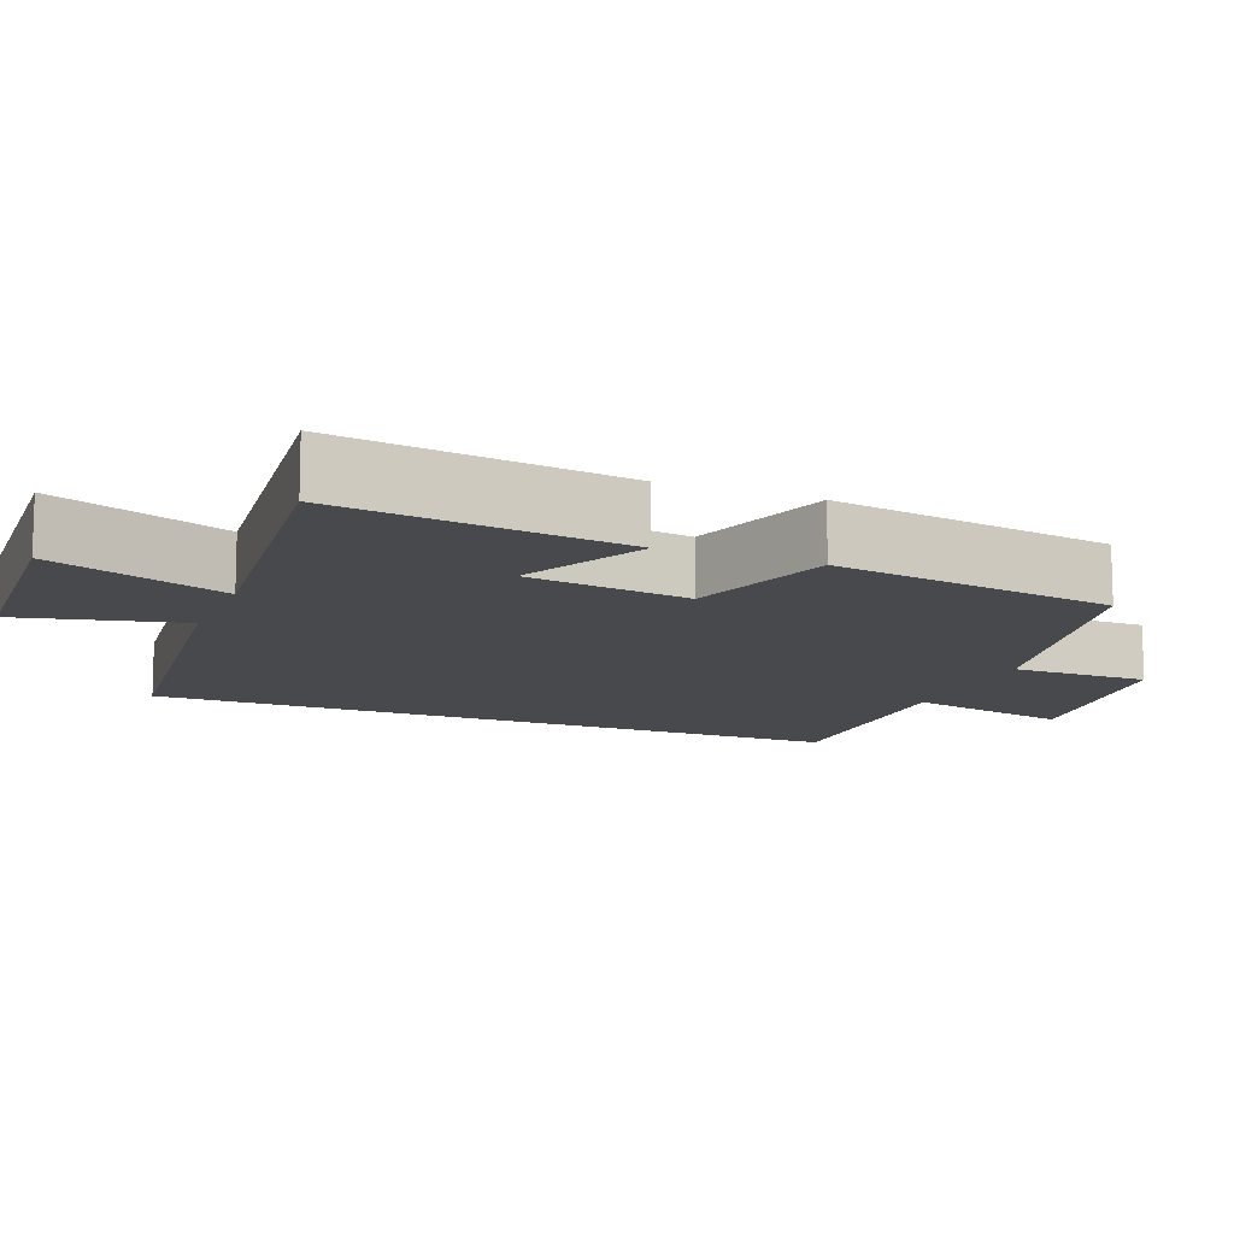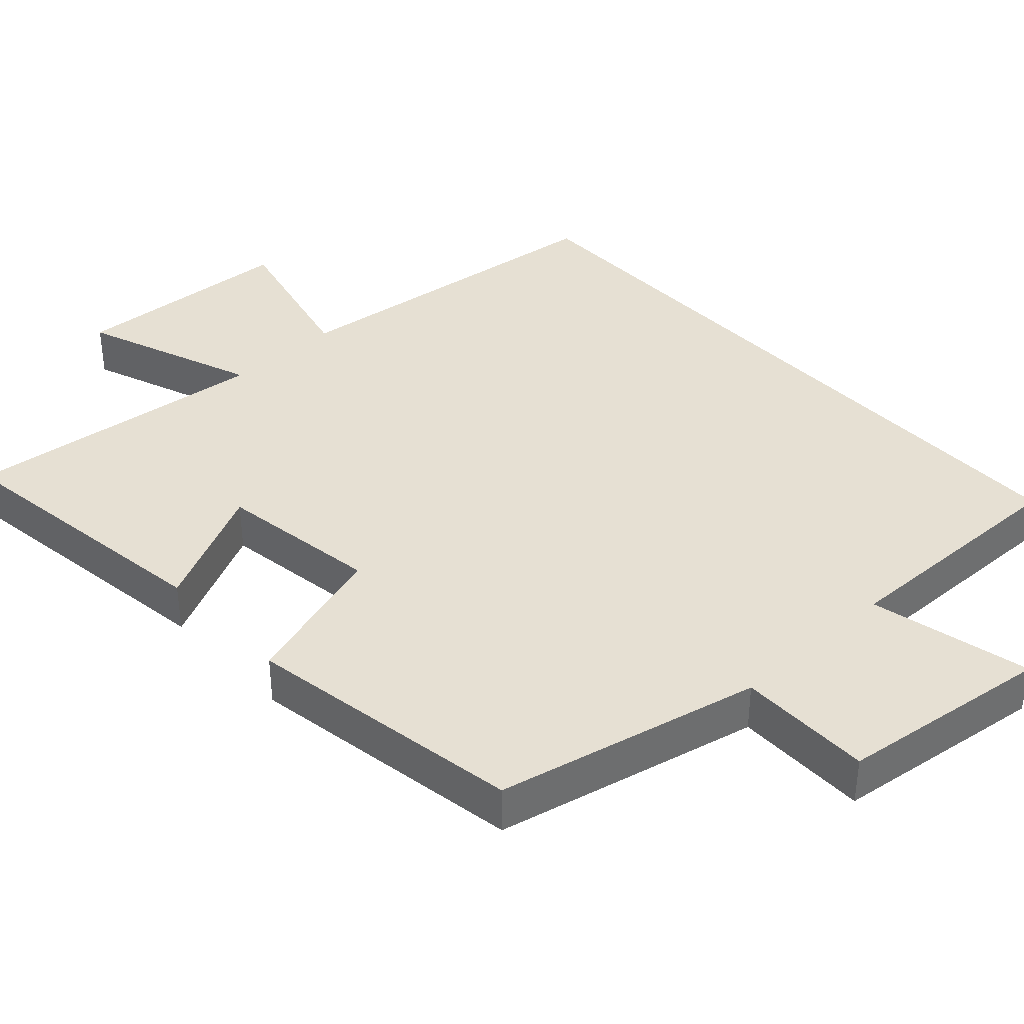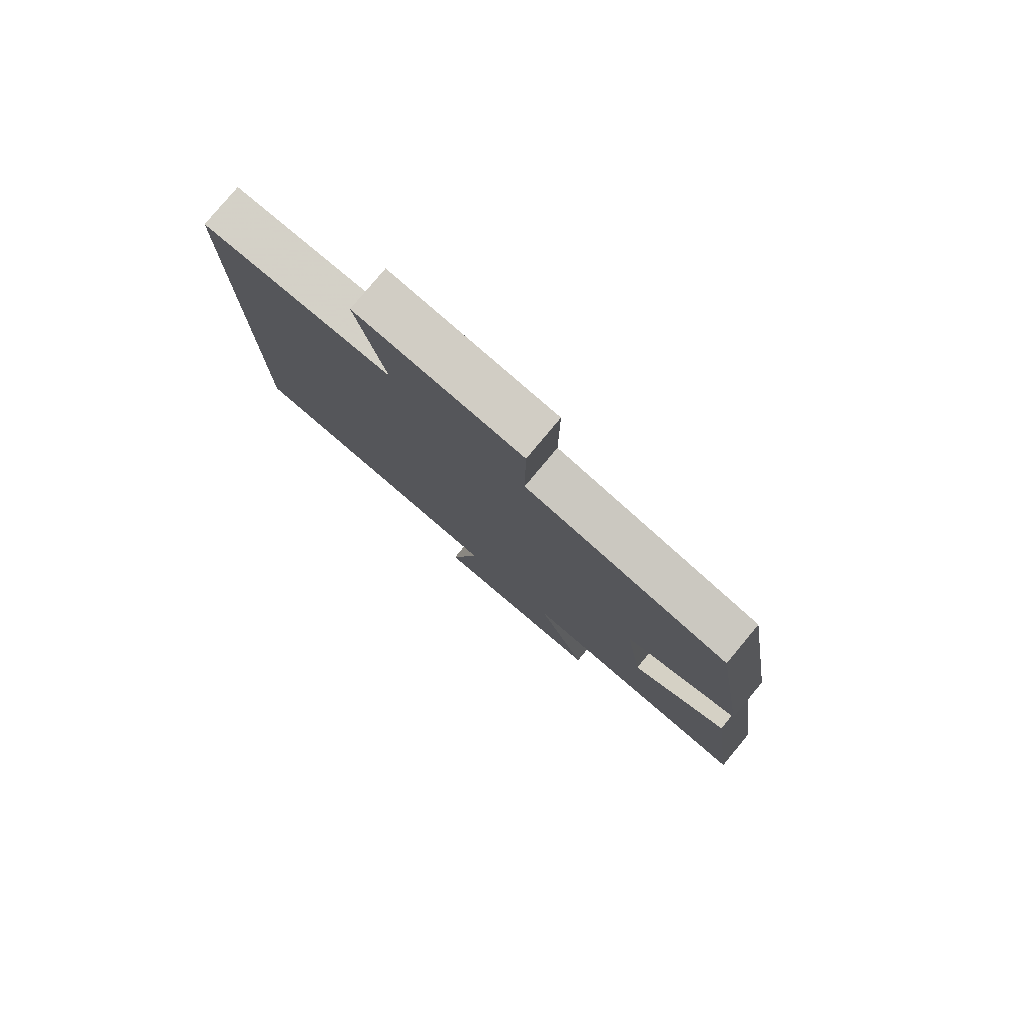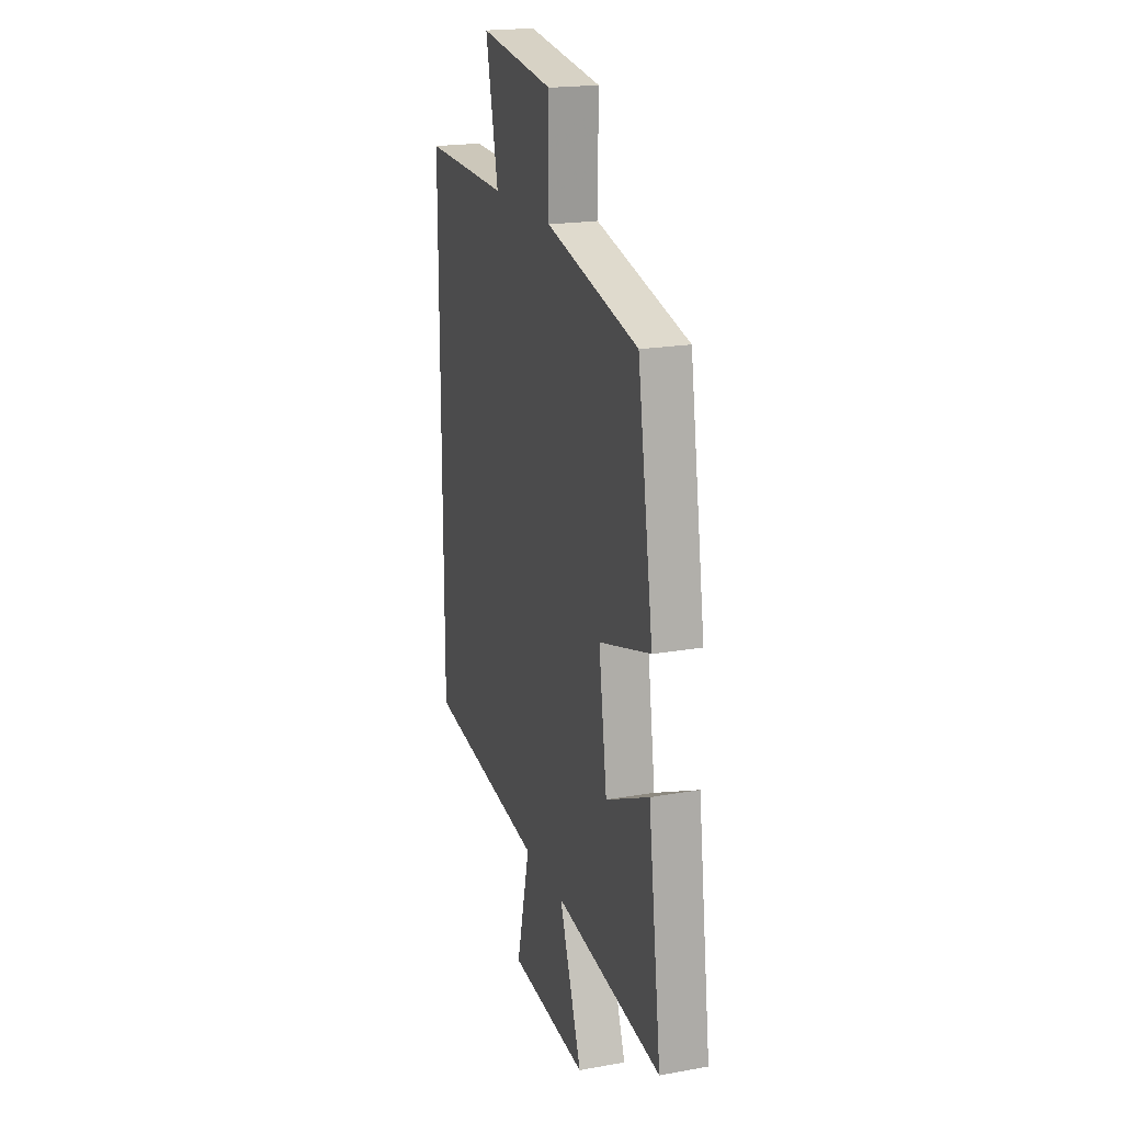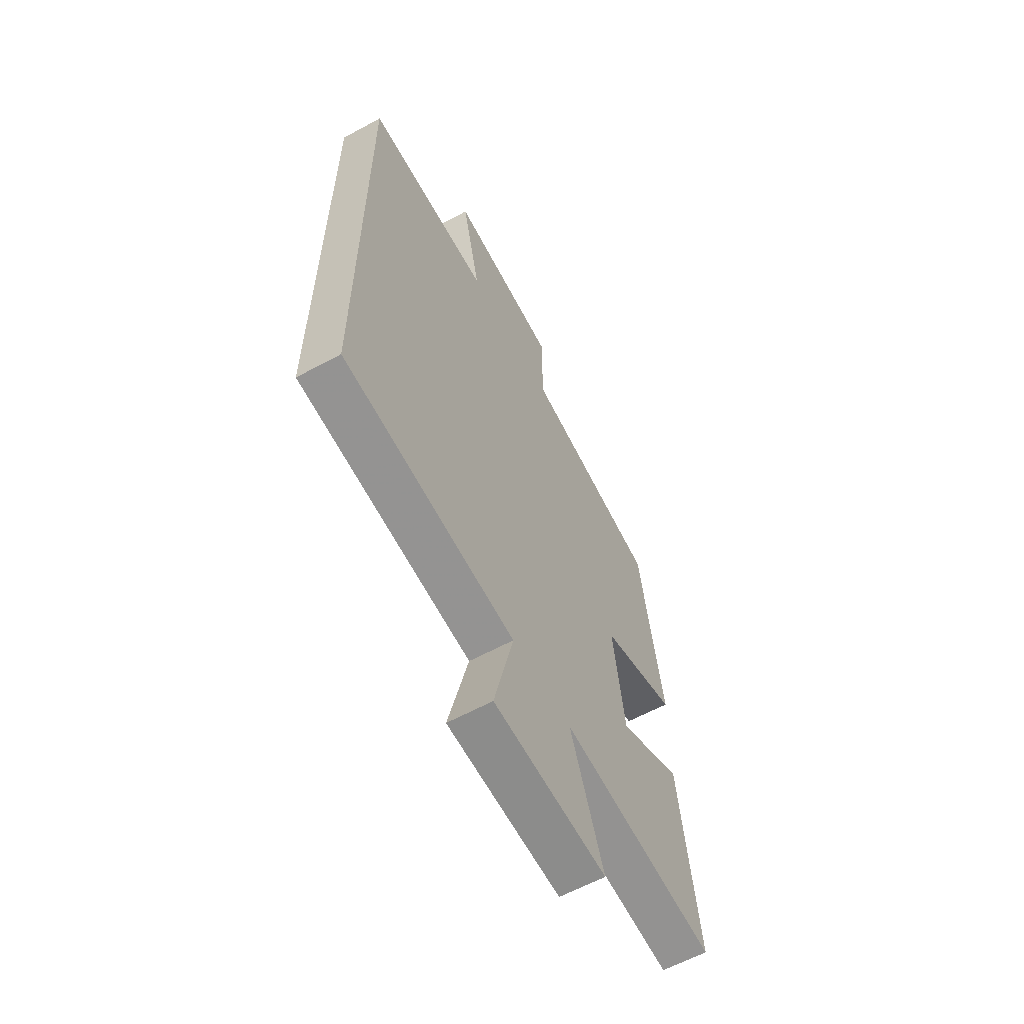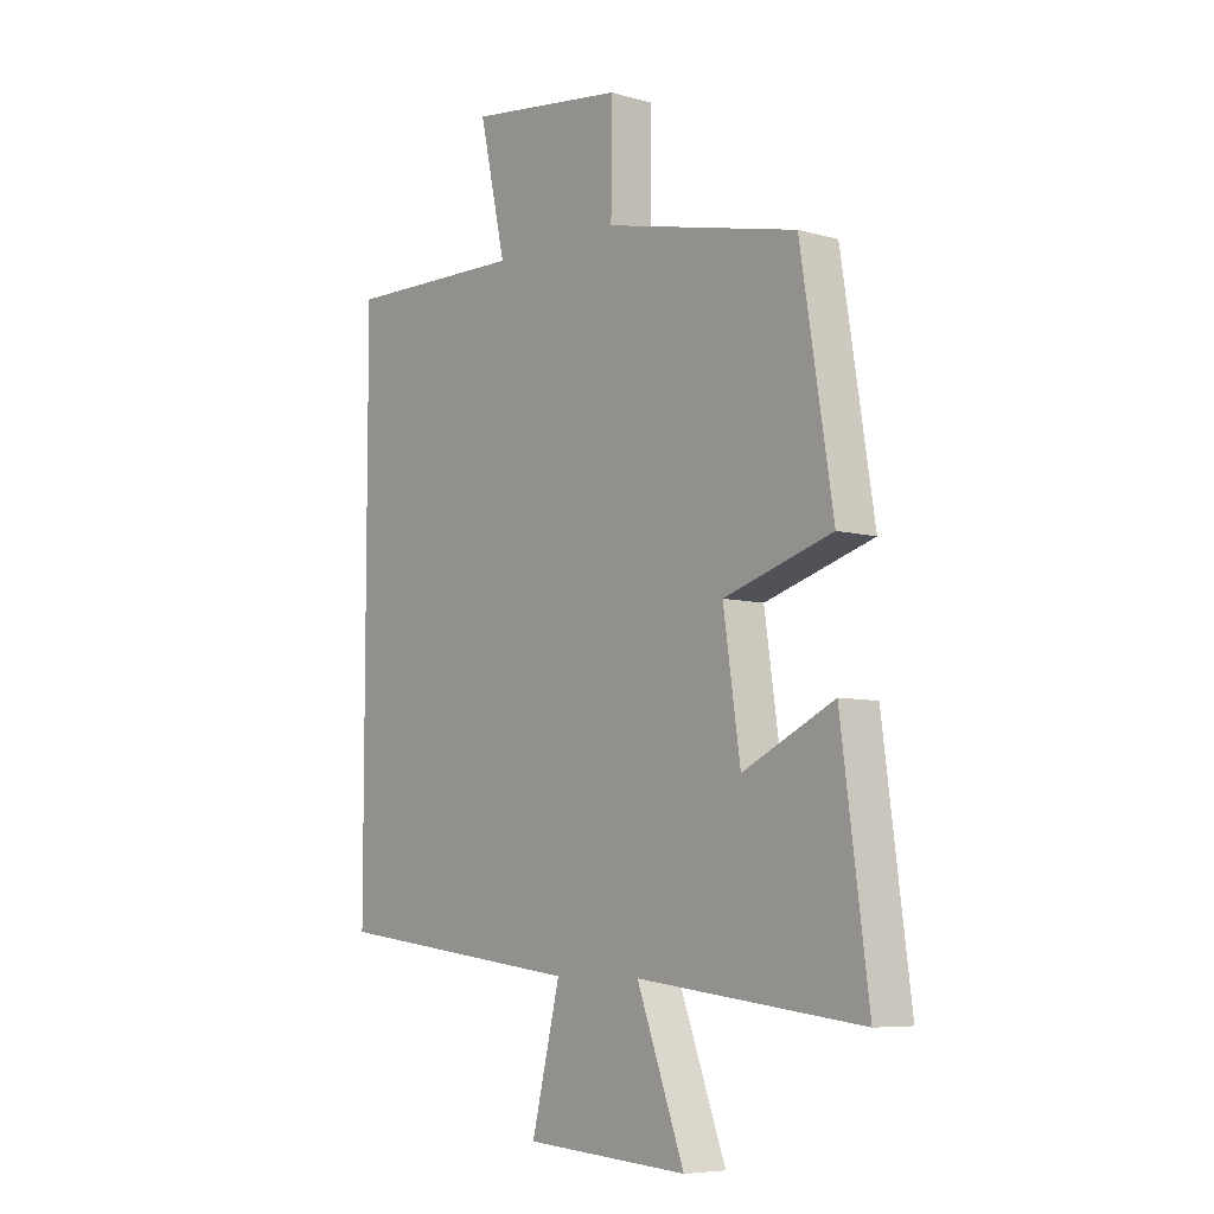
<metadata>
{"format":"obj","ext":"obj","renderer":"f3d","projection":"perspective","resolution":1024,"background":"white","views":[{"elev":-12.1,"azim":-112.1,"up":"+Y"},{"elev":38.5,"azim":-42.9,"up":"+Y"},{"elev":79.4,"azim":-140.2,"up":"+Z"},{"elev":20.1,"azim":-108.1,"up":"+Z"},{"elev":-61.1,"azim":119.0,"up":"+Z"},{"elev":-6.9,"azim":-129.3,"up":"+Z"}]}
</metadata>
<code>
v 0.5 0.07 0.507
v 0.5 0.07 -0.443
v 0.034 0.07 -0.5
v 0.087 0.07 -0.719
v -0.219 0.07 -0.739
v -0.13 0.07 -0.5
v -0.551 0.07 -0.549
v -0.5 0.07 -0.164
v -0.329 0.07 -0.246
v -0.297 0.07 -0.026
v -0.5 0.07 0.036
v -0.439 0.07 0.418
v -0.077 0.07 0.5
v -0.078 0.07 0.684
v 0.214 0.07 0.722
v 0.165 0.07 0.5
v 0.5 0 0.507
v 0.5 0 -0.443
v 0.034 0 -0.5
v 0.087 0 -0.719
v -0.219 0 -0.739
v -0.13 0 -0.5
v -0.551 0 -0.549
v -0.5 0 -0.164
v -0.329 0 -0.246
v -0.297 0 -0.026
v -0.5 0 0.036
v -0.439 0 0.418
v -0.077 0 0.5
v -0.078 0 0.684
v 0.214 0 0.722
v 0.165 0 0.5
f 13 14 15 16
f 11 12 13 16
f 10 11 16 1
f 9 10 1 2
f 6 7 8 9
f 6 9 2 3
f 3 4 5 6
f 32 31 30 29
f 32 29 28 27
f 17 32 27 26
f 18 17 26 25
f 25 24 23 22
f 19 18 25 22
f 22 21 20 19
f 1 17 18 2
f 2 18 19 3
f 3 19 20 4
f 4 20 21 5
f 5 21 22 6
f 6 22 23 7
f 7 23 24 8
f 8 24 25 9
f 9 25 26 10
f 10 26 27 11
f 11 27 28 12
f 12 28 29 13
f 13 29 30 14
f 14 30 31 15
f 15 31 32 16
f 16 32 17 1

</code>
